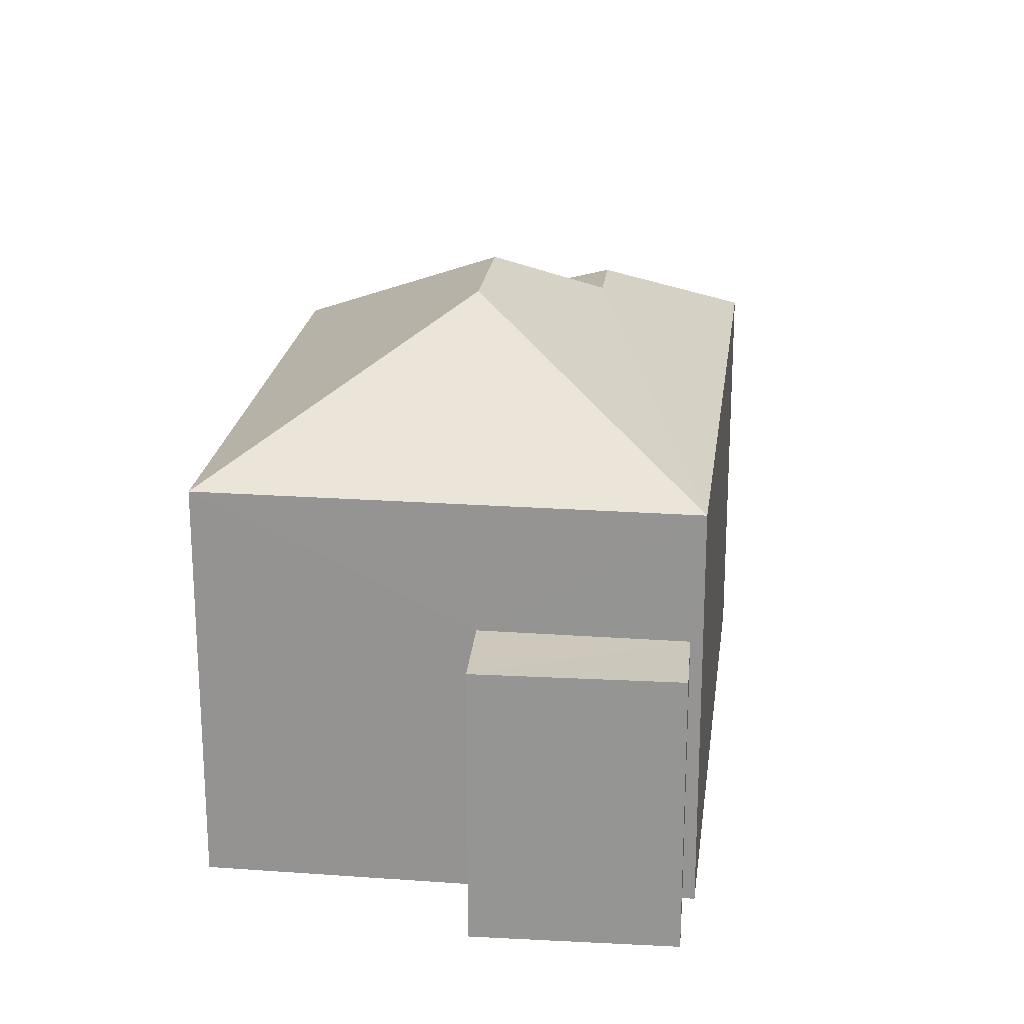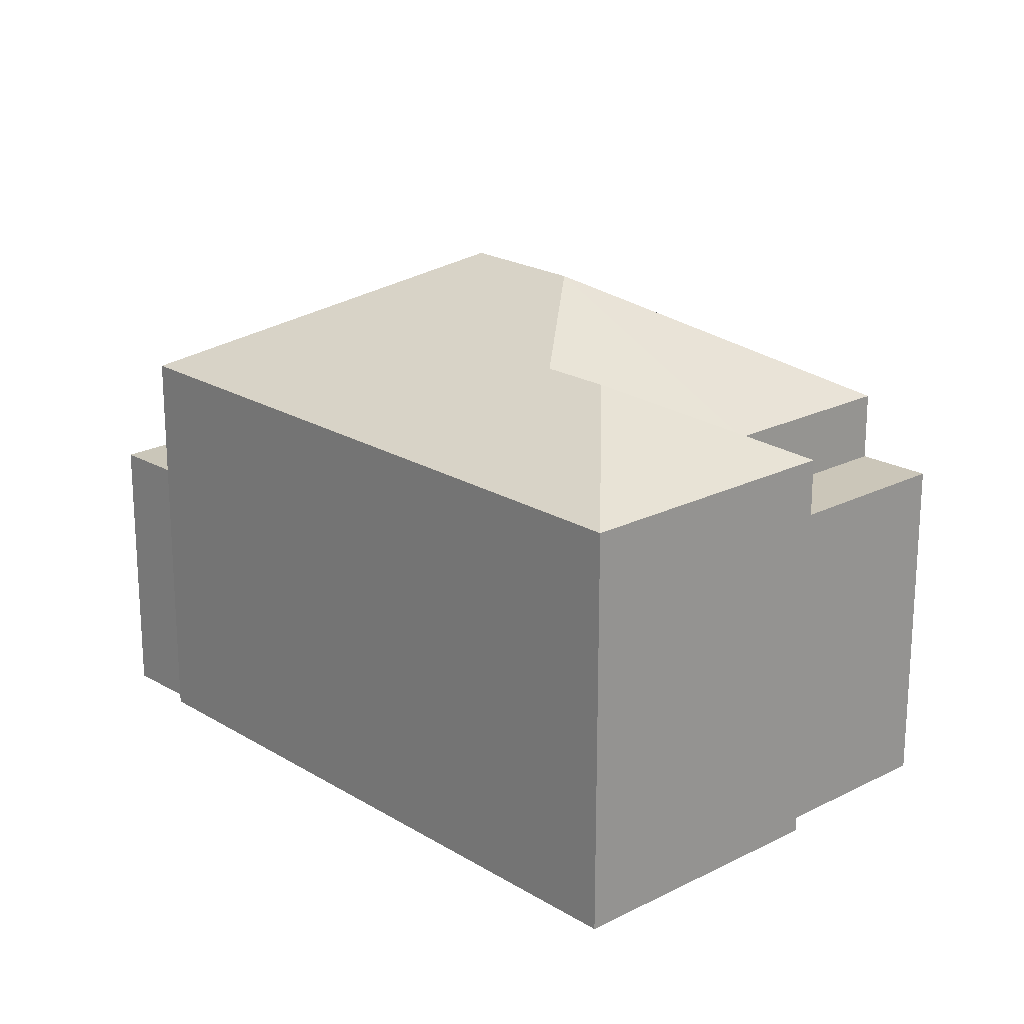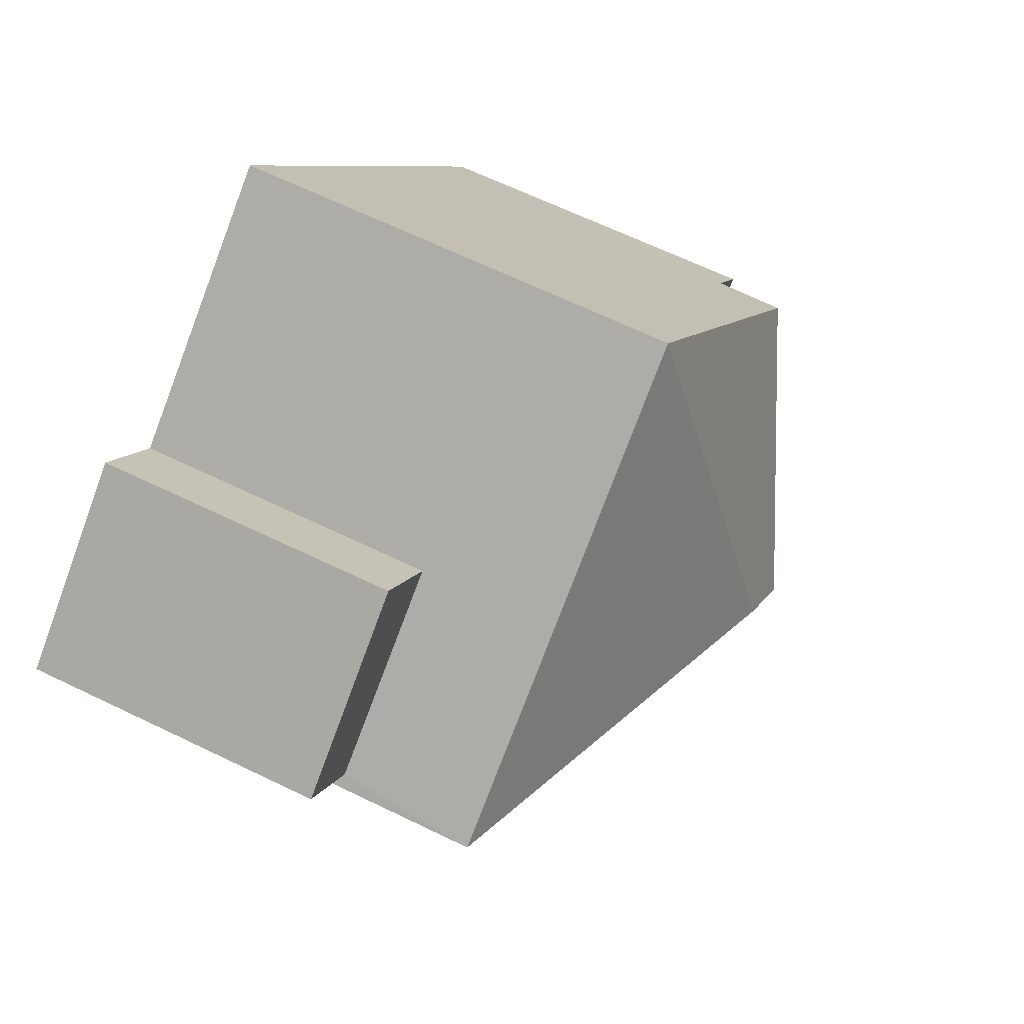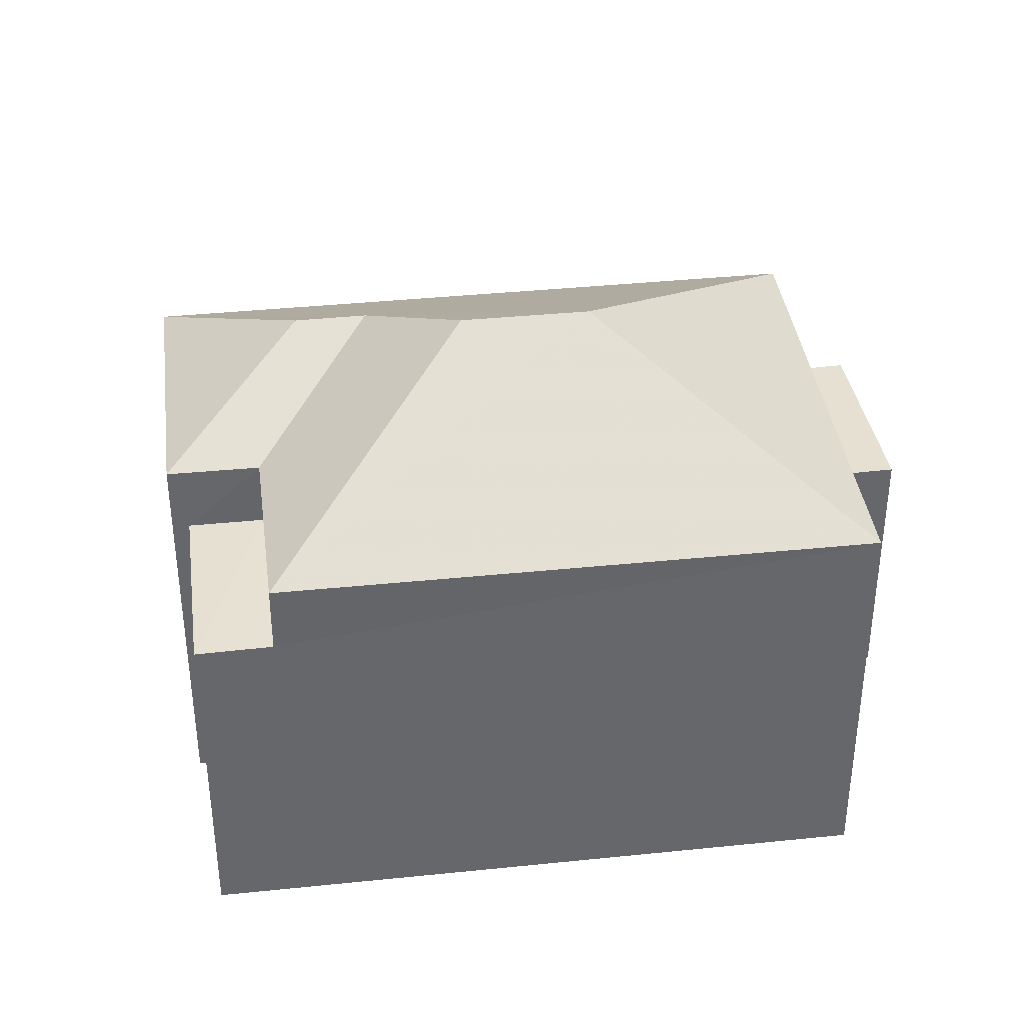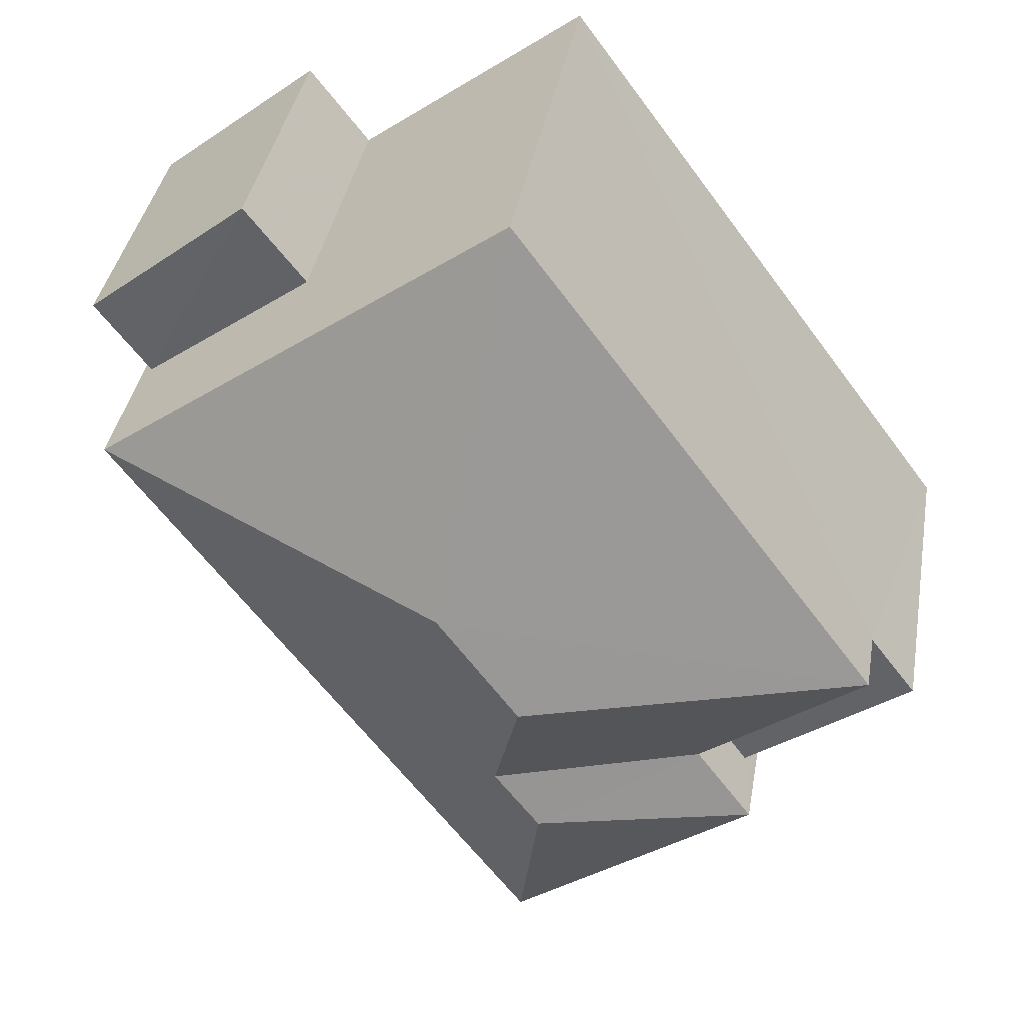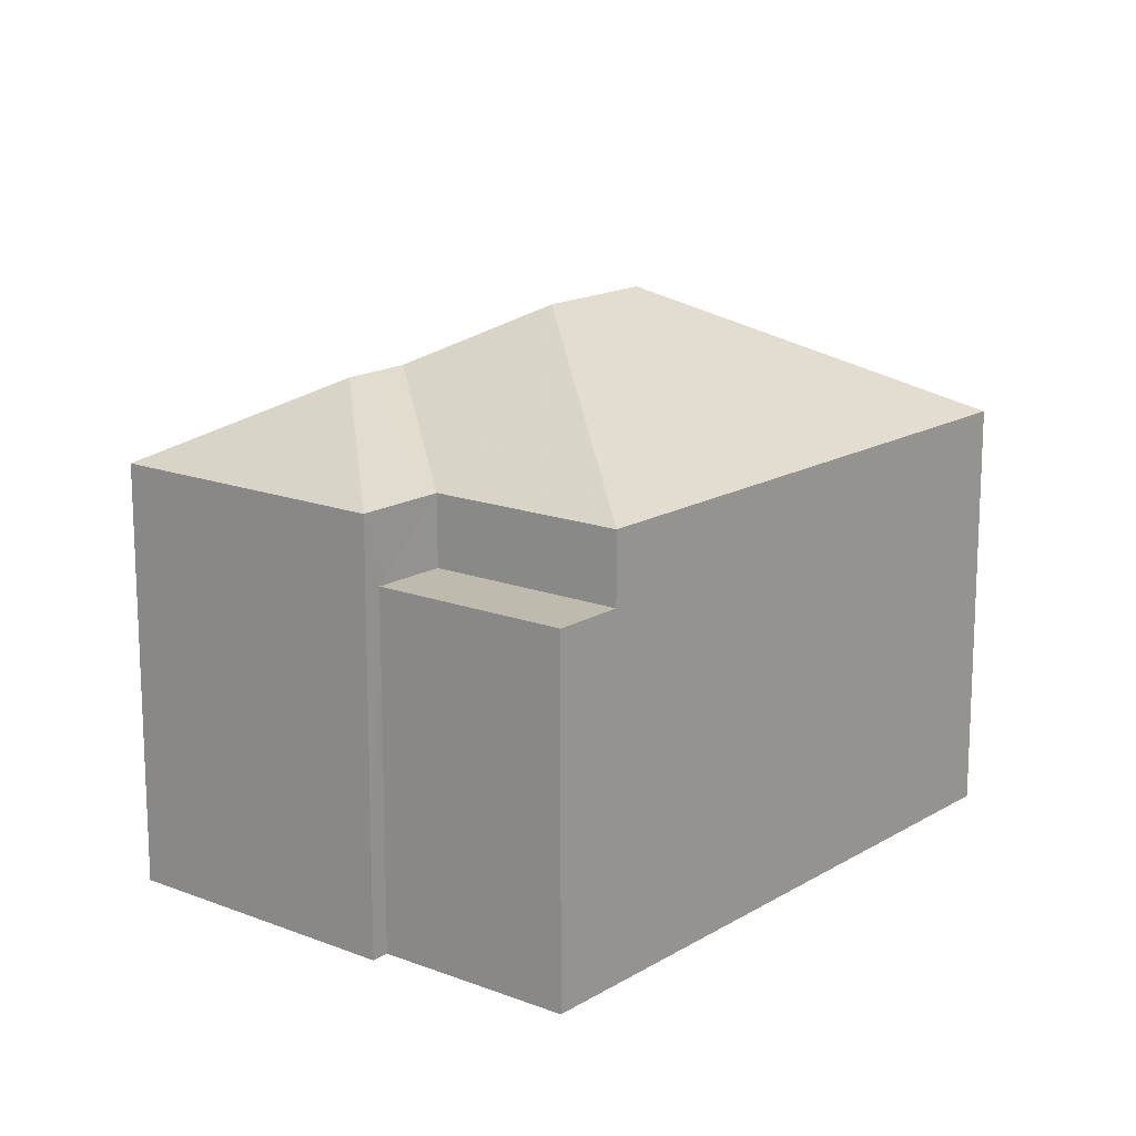
<metadata>
{"format":"obj","ext":"obj","renderer":"f3d","projection":"perspective","resolution":1024,"background":"white","views":[{"elev":21.8,"azim":-136.6,"up":"+Z"},{"elev":20.8,"azim":-6.2,"up":"+Z"},{"elev":64.5,"azim":-63.9,"up":"+Y"},{"elev":38.4,"azim":118.9,"up":"+Z"},{"elev":37.9,"azim":9.8,"up":"+Y"},{"elev":15.6,"azim":75.1,"up":"+Z"}]}
</metadata>
<code>
v -2.255e+05 -1.28e+05 12.29
v -2.255e+05 -1.28e+05 12.29
v -2.255e+05 -1.28e+05 12.29
v -2.255e+05 -1.28e+05 12.29
v -2.255e+05 -1.28e+05 12.29
v -2.255e+05 -1.279e+05 12.29
v -2.255e+05 -1.28e+05 12.29
v -2.255e+05 -1.279e+05 12.29
v -2.255e+05 -1.279e+05 12.29
v -2.255e+05 -1.279e+05 12.29
v -2.255e+05 -1.28e+05 16.96
v -2.255e+05 -1.28e+05 16.96
v -2.255e+05 -1.28e+05 16.96
v -2.255e+05 -1.28e+05 16.96
v -2.255e+05 -1.28e+05 18.93
v -2.255e+05 -1.28e+05 17.89
v -2.255e+05 -1.28e+05 18.93
v -2.255e+05 -1.28e+05 17.89
v -2.255e+05 -1.28e+05 16.12
v -2.255e+05 -1.279e+05 16.12
v -2.255e+05 -1.279e+05 16.12
v -2.255e+05 -1.279e+05 16.12
v -2.255e+05 -1.28e+05 19.71
v -2.255e+05 -1.28e+05 17.89
v -2.255e+05 -1.279e+05 17.89
v -2.255e+05 -1.28e+05 19.71
v -2.255e+05 -1.28e+05 17.89
v -2.255e+05 -1.28e+05 17.89
f 1 2 3
f 2 4 5
f 6 7 3
f 8 5 9
f 6 3 10
f 10 5 8
f 10 3 2
f 10 2 5
f 11 12 13
f 11 14 12
f 15 16 17
f 15 18 16
f 19 20 21
f 19 22 20
f 23 24 25
f 23 26 24
f 23 25 27
f 26 17 16
f 24 26 16
f 18 15 28
f 26 23 17
f 23 27 17
f 17 28 15
f 17 27 28
f 19 21 9
f 5 19 9
f 18 2 1
f 18 28 2
f 22 6 10
f 6 22 25
f 5 4 19
f 27 25 22
f 4 27 19
f 27 22 19
f 4 28 27
f 4 2 28
f 3 7 12
f 14 3 12
f 25 13 6
f 6 13 7
f 25 24 13
f 7 13 12
f 13 24 16
f 11 13 16
f 1 14 18
f 18 14 16
f 1 3 14
f 16 14 11
f 10 8 20
f 22 10 20
f 20 8 9
f 21 20 9

</code>
